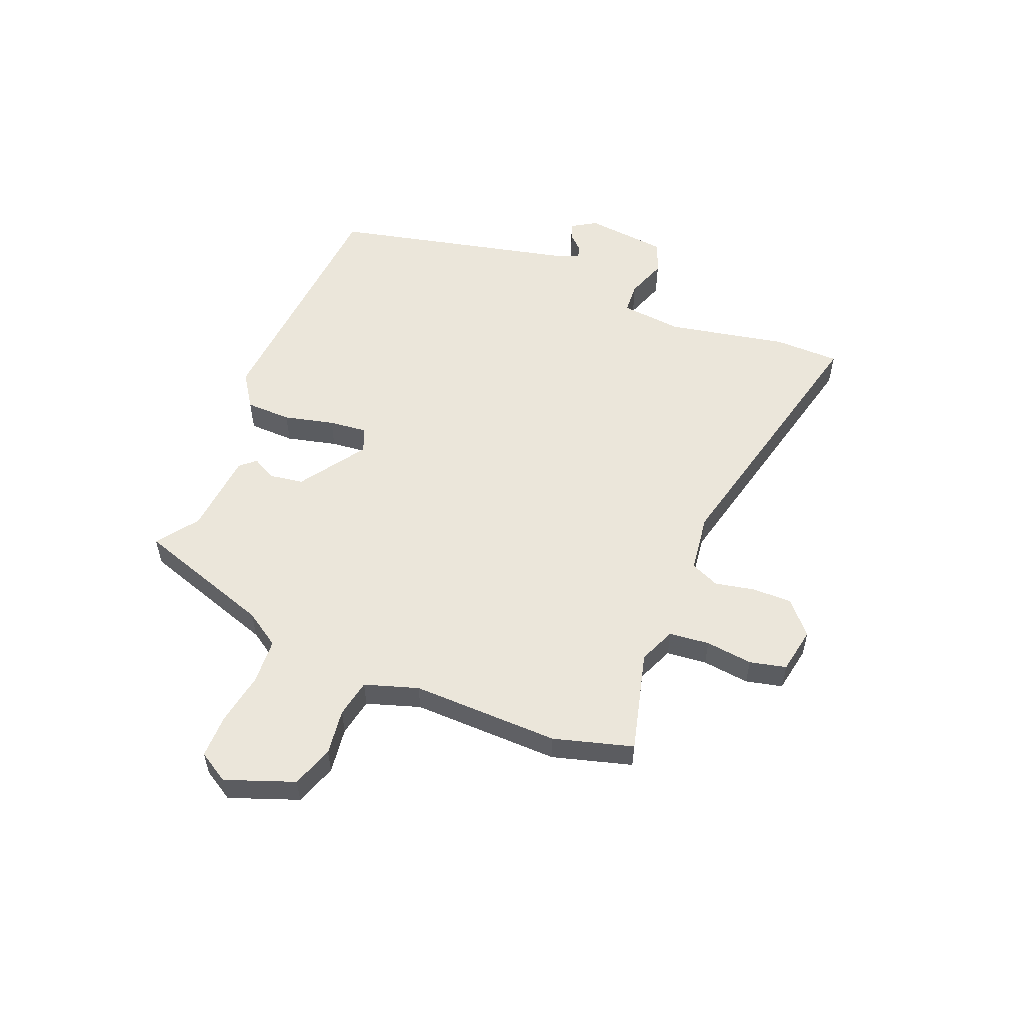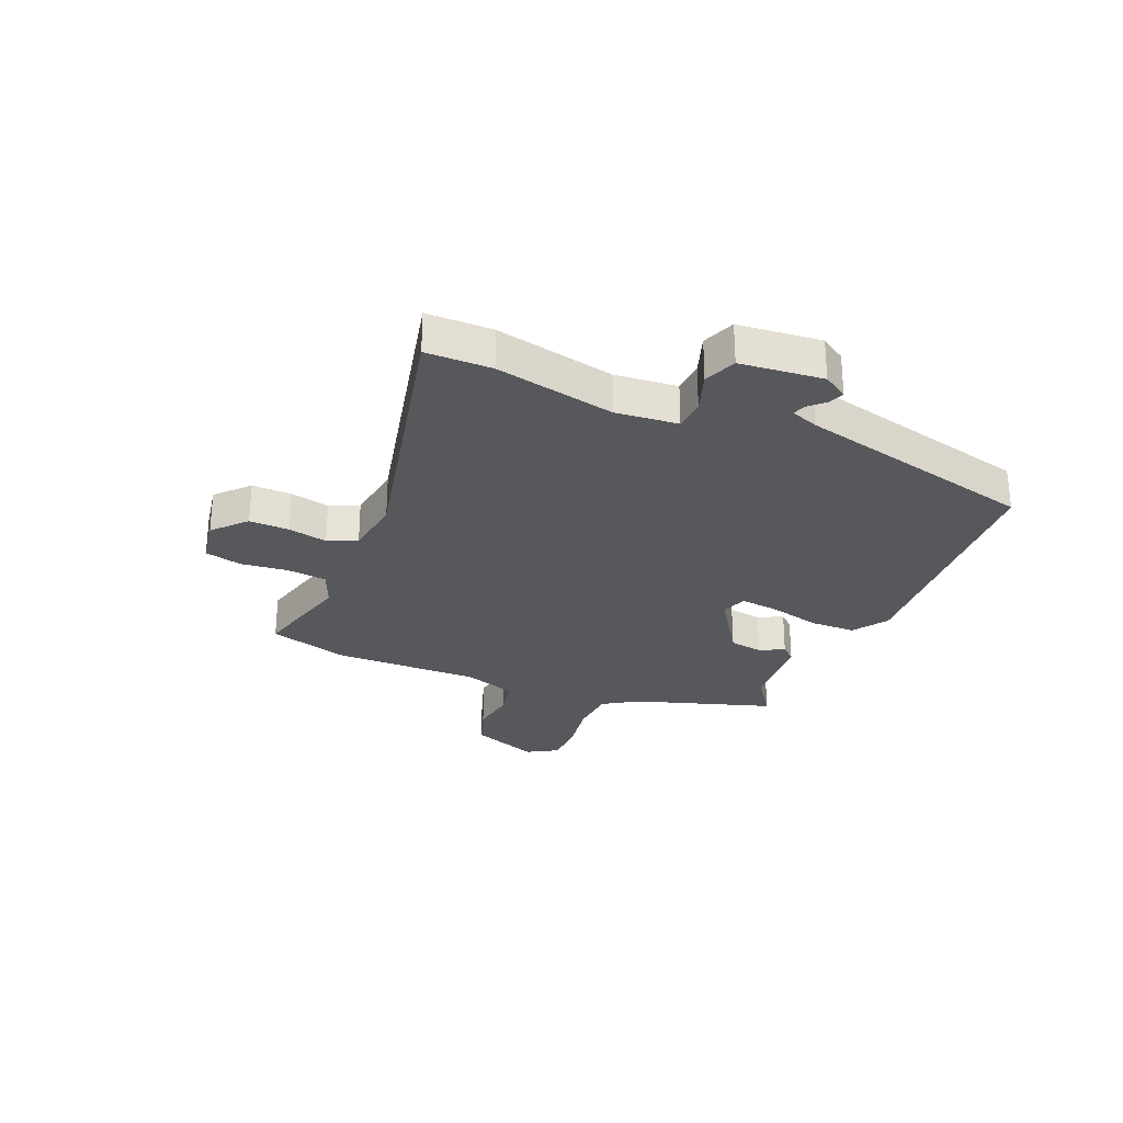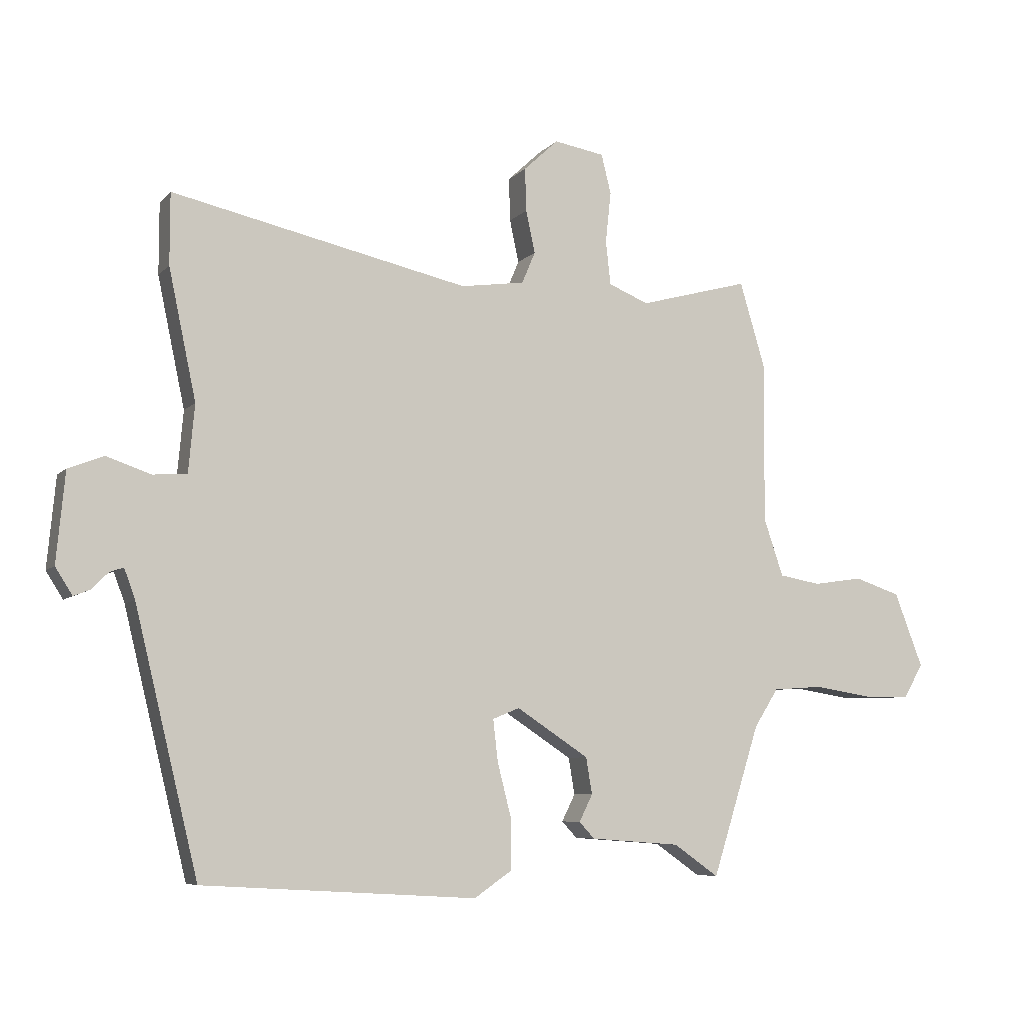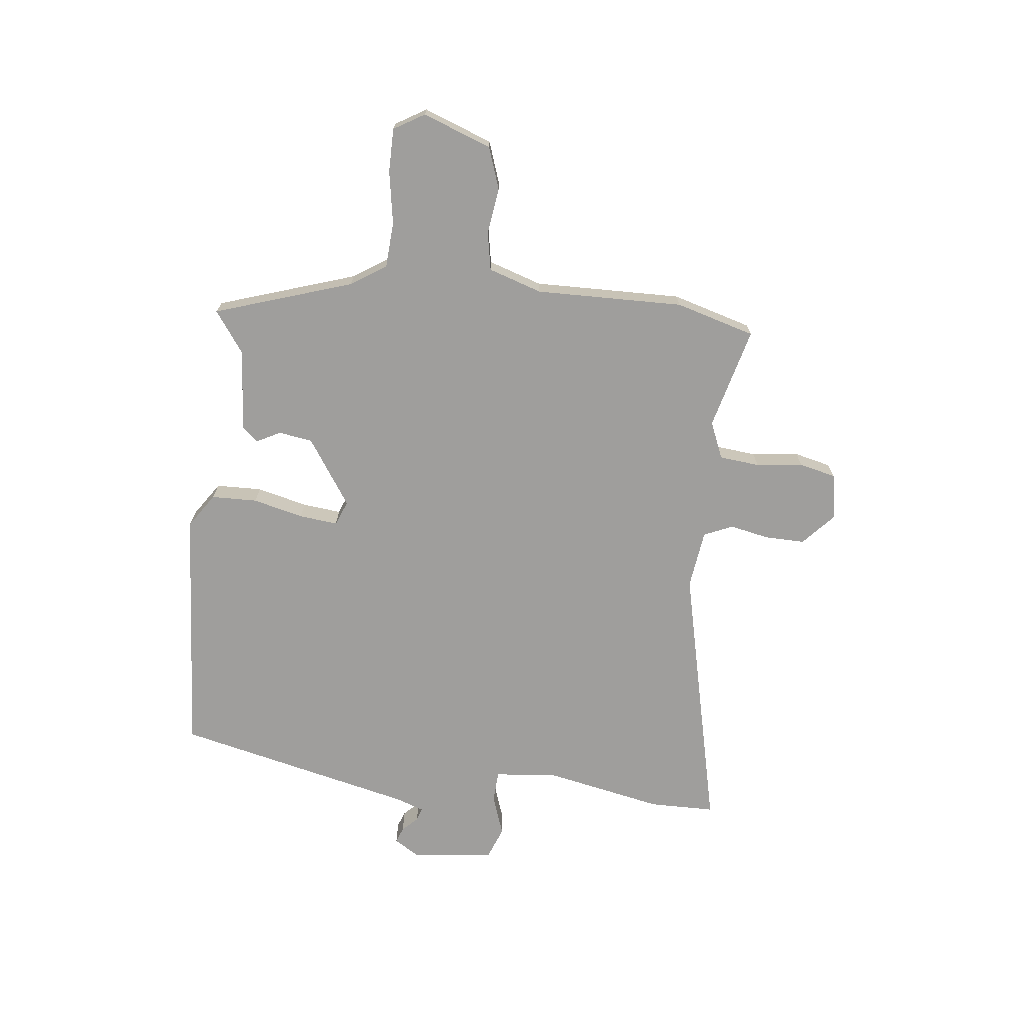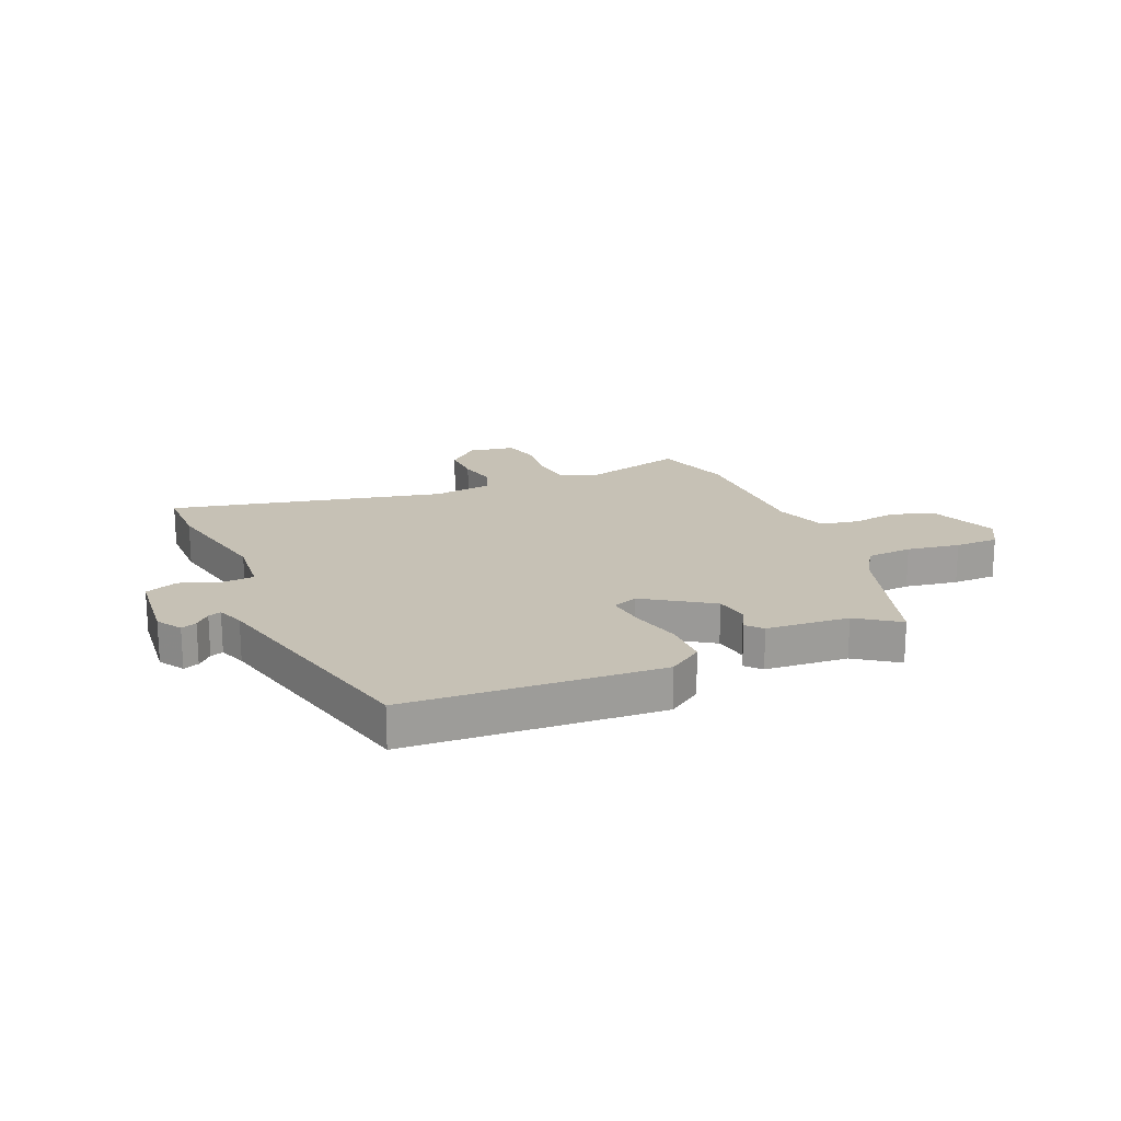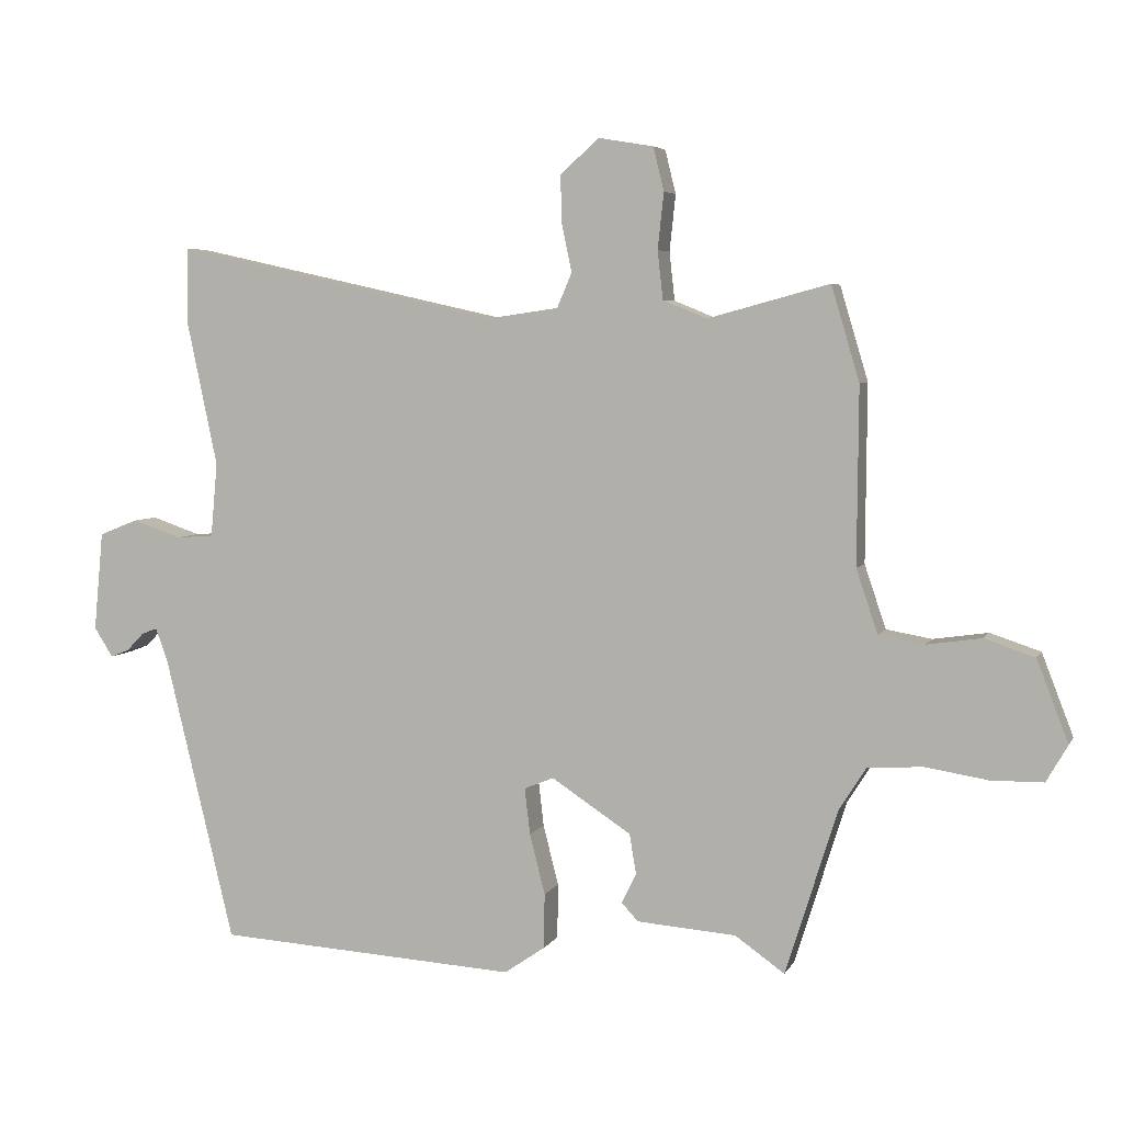
<metadata>
{"format":"obj","ext":"obj","renderer":"f3d","projection":"perspective","resolution":1024,"background":"white","views":[{"elev":54.8,"azim":-67.2,"up":"+Y"},{"elev":-28.1,"azim":67.4,"up":"+Y"},{"elev":-7.0,"azim":157.5,"up":"+Z"},{"elev":-71.0,"azim":-95.9,"up":"+Y"},{"elev":18.8,"azim":157.0,"up":"+Y"},{"elev":5.0,"azim":-163.3,"up":"+Z"}]}
</metadata>
<code>
v -0.44 0.07 -0.504
v -0.518 0.07 -0.257
v -0.558 0.07 -0.194
v -0.64 0.07 -0.188
v -0.734 0.07 -0.203
v -0.812 0.07 -0.202
v -0.844 0.07 -0.147
v -0.797 0.07 -0.025
v -0.722 0.07 0
v -0.64 0.07 -0.012
v -0.572 0.07 0
v -0.54 0.07 0.095
v -0.542 0.07 0.359
v -0.5 0.07 0.5
v -0.319 0.07 0.451
v -0.253 0.07 0.478
v -0.245 0.07 0.55
v -0.254 0.07 0.634
v -0.238 0.07 0.699
v -0.155 0.07 0.713
v -0.098 0.07 0.66
v -0.1 0.07 0.589
v -0.115 0.07 0.519
v -0.093 0.07 0.467
v 0.012 0.07 0.452
v 0.5 0.07 0.56
v 0.5 0.07 0.443
v 0.455 0.07 0.23
v 0.465 0.07 0.119
v 0.521 0.07 0.115
v 0.594 0.07 0.14
v 0.652 0.07 0.117
v 0.666 0.07 -0.031
v 0.638 0.07 -0.075
v 0.61 0.07 -0.064
v 0.584 0.07 -0.037
v 0.561 0.07 -0.029
v 0.543 0.07 -0.078
v 0.439 0.07 -0.506
v -0.011 0.07 -0.533
v -0.072 0.07 -0.491
v -0.073 0.07 -0.409
v -0.05 0.07 -0.319
v -0.042 0.07 -0.25
v -0.086 0.07 -0.232
v -0.205 0.07 -0.31
v -0.215 0.07 -0.37
v -0.193 0.07 -0.414
v -0.218 0.07 -0.441
v -0.366 0.07 -0.452
v -0.44 0 -0.504
v -0.518 0 -0.257
v -0.558 0 -0.194
v -0.64 0 -0.188
v -0.734 0 -0.203
v -0.812 0 -0.202
v -0.844 0 -0.147
v -0.797 0 -0.025
v -0.722 0 0
v -0.64 0 -0.012
v -0.572 0 0
v -0.54 0 0.095
v -0.542 0 0.359
v -0.5 0 0.5
v -0.319 0 0.451
v -0.253 0 0.478
v -0.245 0 0.55
v -0.254 0 0.634
v -0.238 0 0.699
v -0.155 0 0.713
v -0.098 0 0.66
v -0.1 0 0.589
v -0.115 0 0.519
v -0.093 0 0.467
v 0.012 0 0.452
v 0.5 0 0.56
v 0.5 0 0.443
v 0.455 0 0.23
v 0.465 0 0.119
v 0.521 0 0.115
v 0.594 0 0.14
v 0.652 0 0.117
v 0.666 0 -0.031
v 0.638 0 -0.075
v 0.61 0 -0.064
v 0.584 0 -0.037
v 0.561 0 -0.029
v 0.543 0 -0.078
v 0.439 0 -0.506
v -0.011 0 -0.533
v -0.072 0 -0.491
v -0.073 0 -0.409
v -0.05 0 -0.319
v -0.042 0 -0.25
v -0.086 0 -0.232
v -0.205 0 -0.31
v -0.215 0 -0.37
v -0.193 0 -0.414
v -0.218 0 -0.441
v -0.366 0 -0.452
f 47 48 49 50
f 46 47 50
f 46 50 1 2
f 45 46 2 3
f 41 42 43
f 40 41 43
f 39 40 43
f 38 39 43
f 37 38 43 44
f 34 35 36
f 33 34 36
f 32 33 36
f 31 32 36
f 30 31 36
f 29 30 36 37
f 25 26 27 28
f 24 25 28 29
f 21 22 23
f 20 21 23
f 19 20 23
f 18 19 23
f 17 18 23
f 16 17 23 24
f 37 44 45
f 29 37 45
f 24 29 45
f 16 24 45
f 15 16 45
f 8 9 10
f 7 8 10
f 6 7 10
f 5 6 10
f 4 5 10
f 3 4 10 11
f 45 3 11 12
f 14 15 45
f 13 14 45
f 12 13 45
f 100 99 98 97
f 100 97 96
f 52 51 100 96
f 53 52 96 95
f 93 92 91
f 93 91 90
f 93 90 89
f 93 89 88
f 94 93 88 87
f 86 85 84
f 86 84 83
f 86 83 82
f 86 82 81
f 86 81 80
f 87 86 80 79
f 78 77 76 75
f 79 78 75 74
f 73 72 71
f 73 71 70
f 73 70 69
f 73 69 68
f 73 68 67
f 74 73 67 66
f 95 94 87
f 95 87 79
f 95 79 74
f 95 74 66
f 95 66 65
f 60 59 58
f 60 58 57
f 60 57 56
f 60 56 55
f 60 55 54
f 61 60 54 53
f 62 61 53 95
f 95 65 64
f 95 64 63
f 95 63 62
f 1 51 52 2
f 2 52 53 3
f 3 53 54 4
f 4 54 55 5
f 5 55 56 6
f 6 56 57 7
f 7 57 58 8
f 8 58 59 9
f 9 59 60 10
f 10 60 61 11
f 11 61 62 12
f 12 62 63 13
f 13 63 64 14
f 14 64 65 15
f 15 65 66 16
f 16 66 67 17
f 17 67 68 18
f 18 68 69 19
f 19 69 70 20
f 20 70 71 21
f 21 71 72 22
f 22 72 73 23
f 23 73 74 24
f 24 74 75 25
f 25 75 76 26
f 26 76 77 27
f 27 77 78 28
f 28 78 79 29
f 29 79 80 30
f 30 80 81 31
f 31 81 82 32
f 32 82 83 33
f 33 83 84 34
f 34 84 85 35
f 35 85 86 36
f 36 86 87 37
f 37 87 88 38
f 38 88 89 39
f 39 89 90 40
f 40 90 91 41
f 41 91 92 42
f 42 92 93 43
f 43 93 94 44
f 44 94 95 45
f 45 95 96 46
f 46 96 97 47
f 47 97 98 48
f 48 98 99 49
f 49 99 100 50
f 50 100 51 1

</code>
